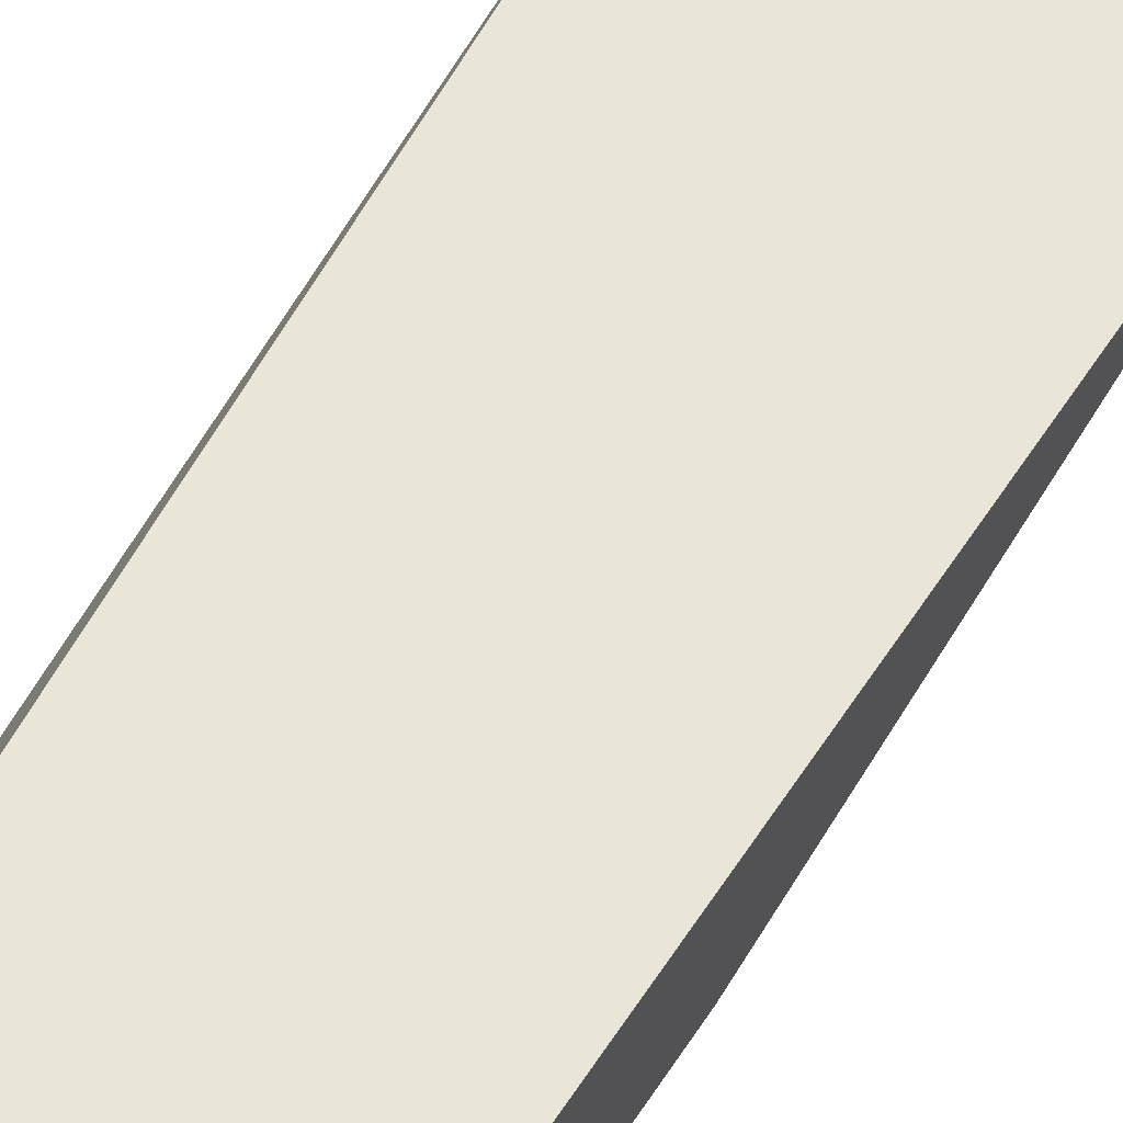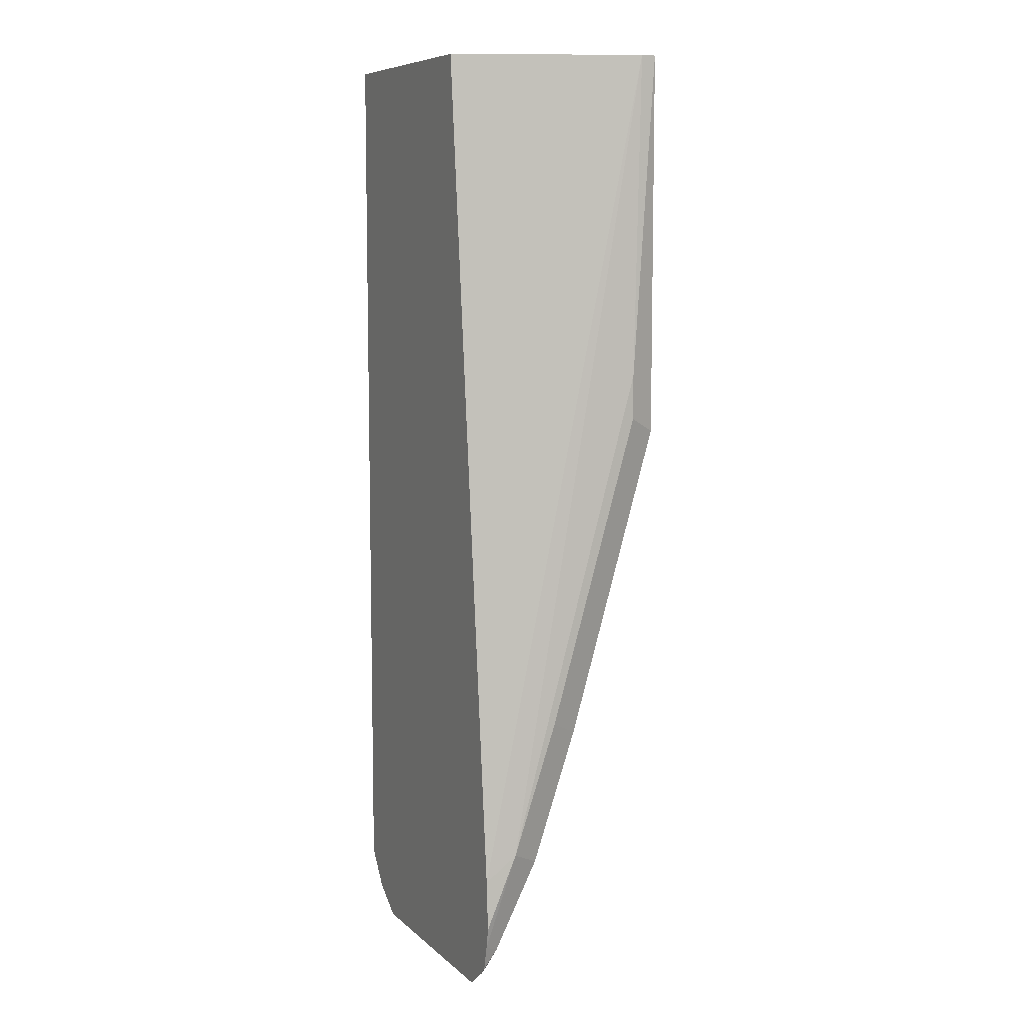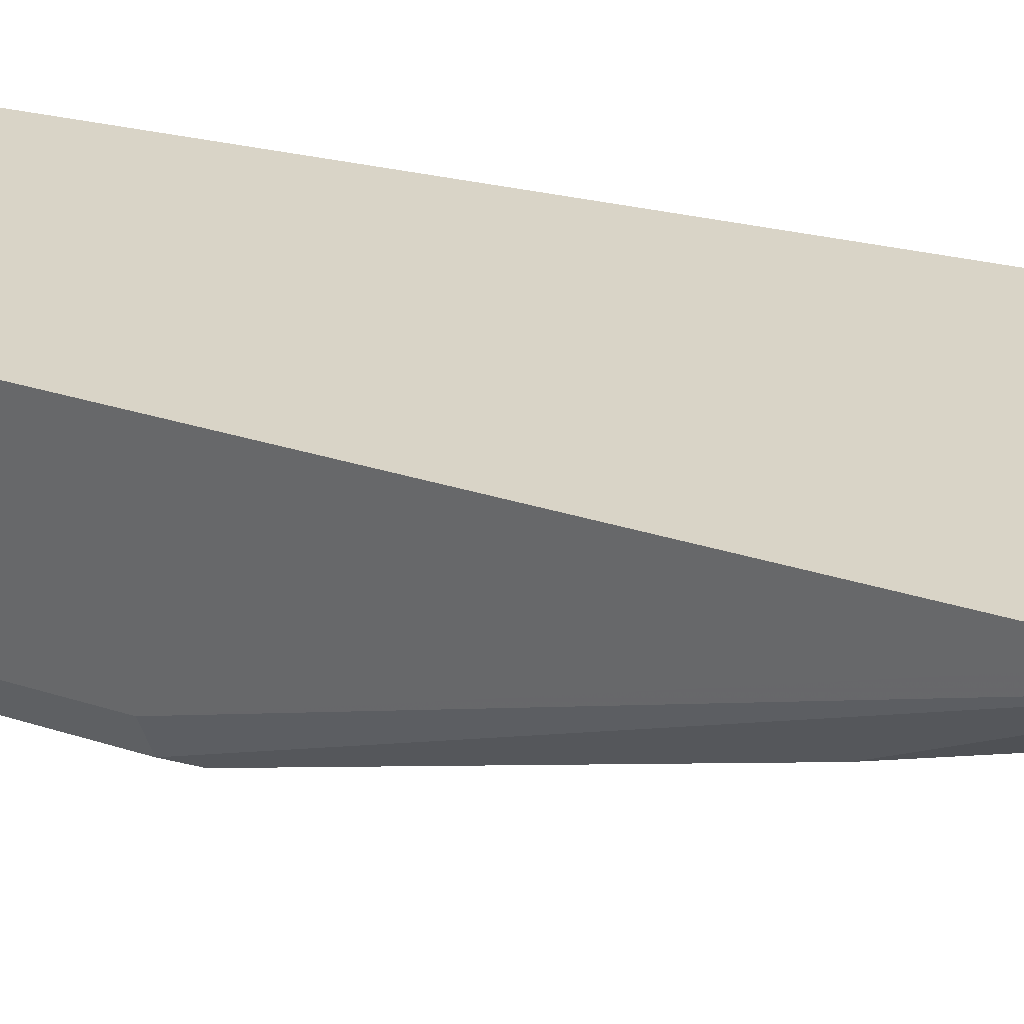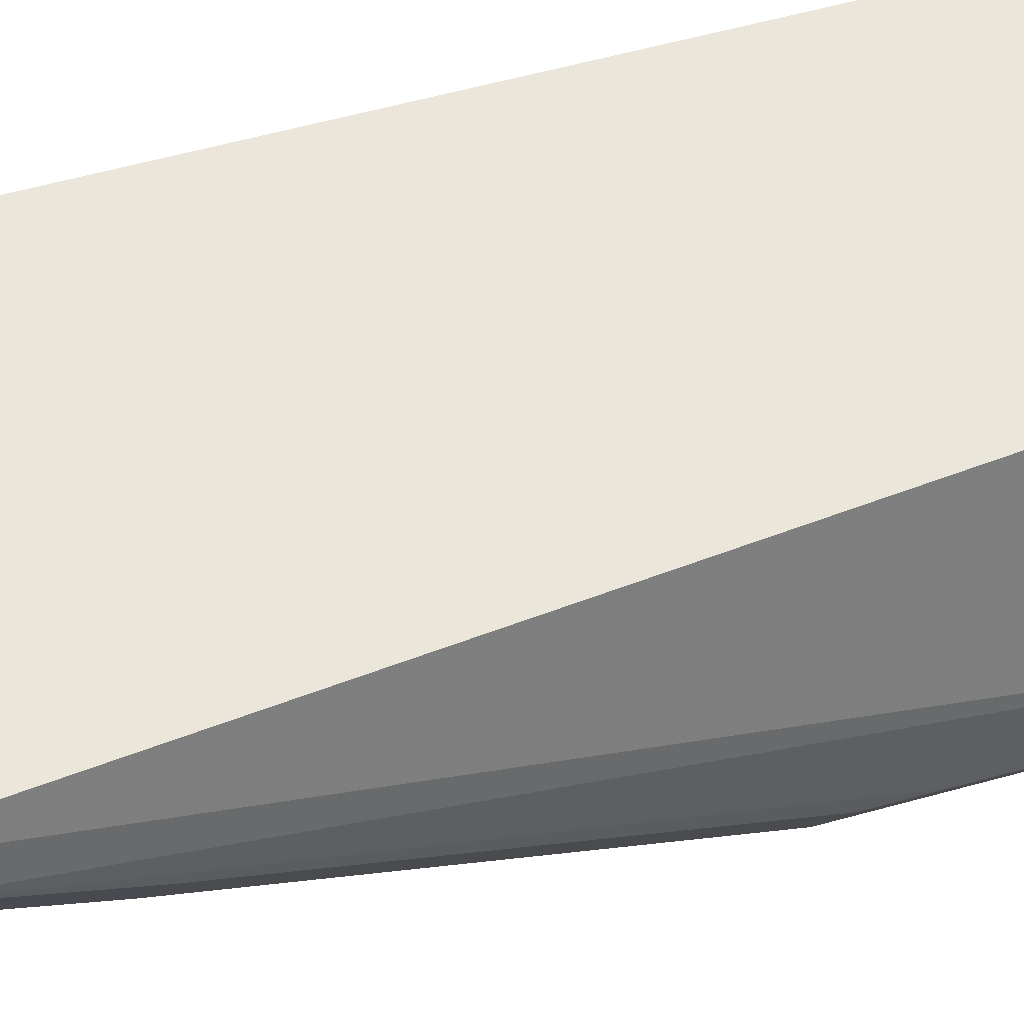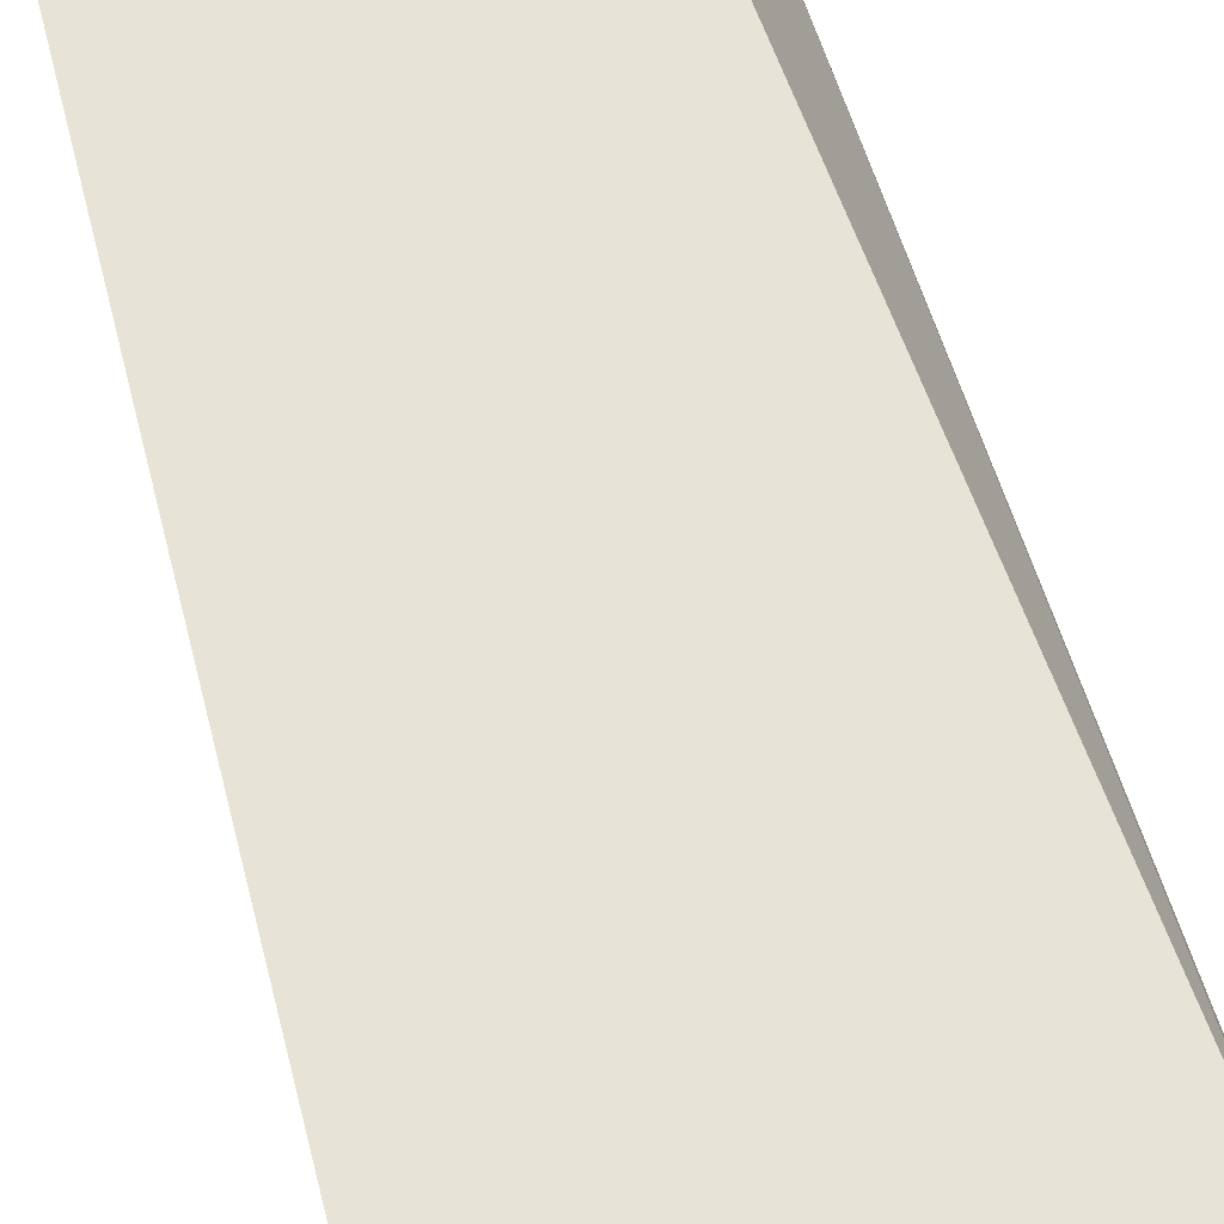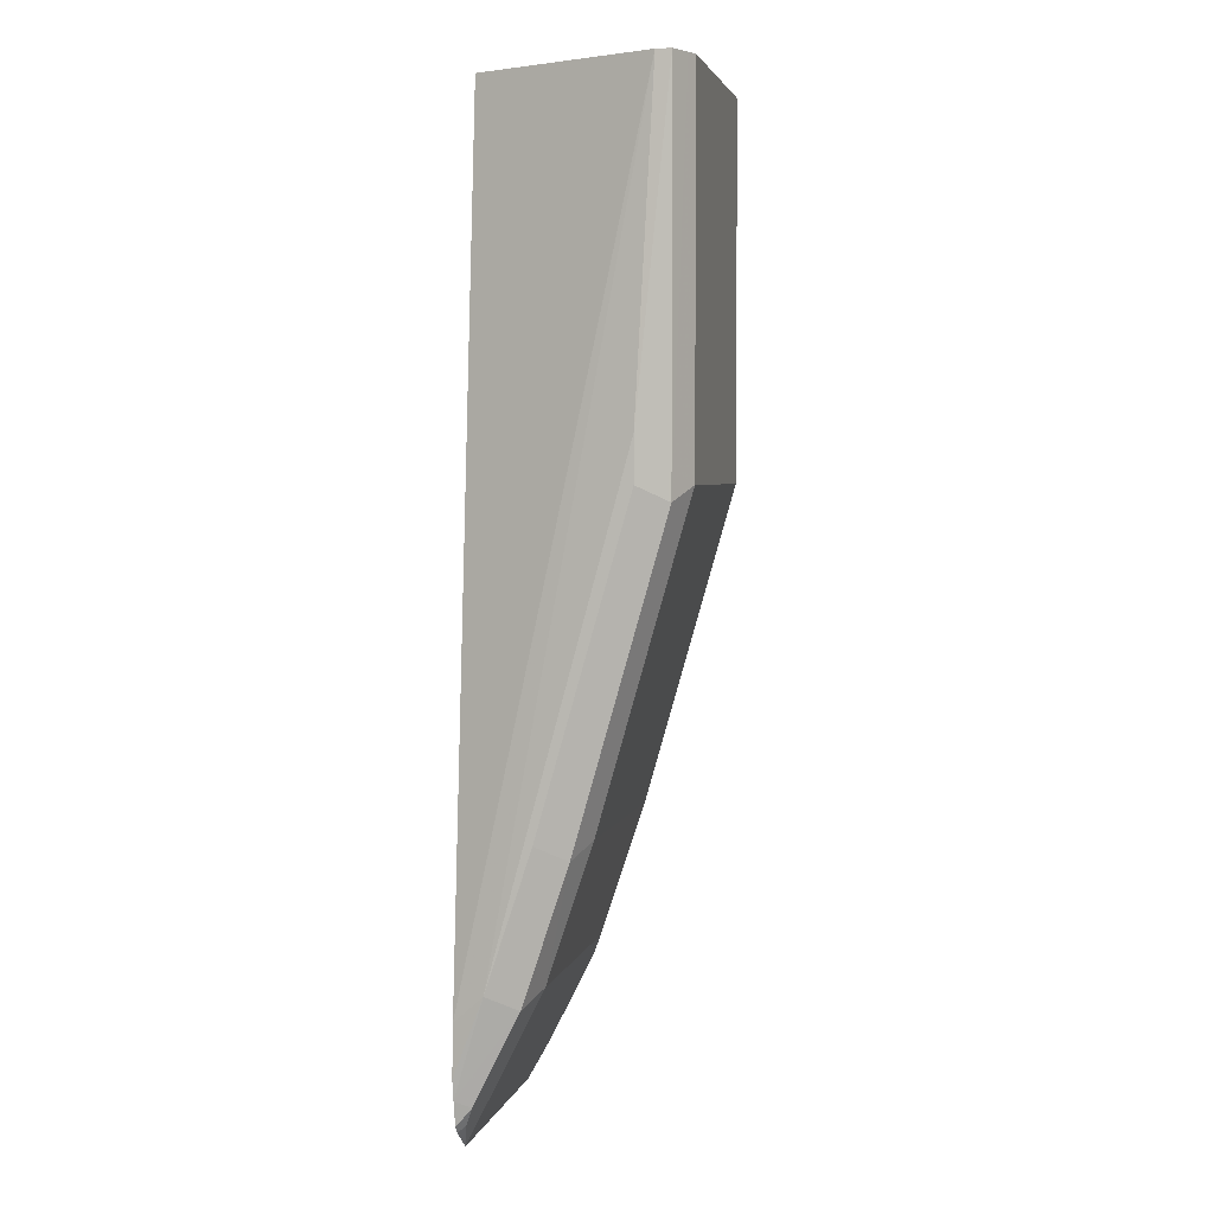
<metadata>
{"format":"obj","ext":"obj","renderer":"f3d","projection":"perspective","resolution":1024,"background":"white","views":[{"elev":58.3,"azim":33.0,"up":"+Y"},{"elev":8.2,"azim":-115.6,"up":"+Z"},{"elev":28.4,"azim":116.5,"up":"+Y"},{"elev":55.0,"azim":-106.6,"up":"+Y"},{"elev":61.6,"azim":166.1,"up":"+Y"},{"elev":3.5,"azim":-77.5,"up":"+Z"}]}
</metadata>
<code>
v -0.3773 -0.4716 -0.5282
v -0.3773 -0.4716 -0.5471
v -0.371 -0.4842 -0.392
v -0.371 -0.4779 -0.392
v -0.3773 -0.415 -0.7357
v -0.3773 -0.4339 -0.6791
v -0.371 -0.4842 -0.5534
v -0.3625 -0.4884 -0.392
v -0.3396 -0.4025 -0.392
v -0.3745 -0.4025 -0.7469
v -0.3757 -0.4025 -0.7679
v -0.3741 -0.4025 -0.7766
v -0.371 -0.4276 -0.742
v -0.371 -0.4465 -0.6854
v -0.3584 -0.4905 -0.5471
v -0.3584 -0.4905 -0.392
v -0.239 -0.4025 -0.392
v -0.371 -0.4087 -0.7797
v -0.3718 -0.4025 -0.7872
v -0.3679 -0.4245 -0.7499
v -0.3584 -0.4339 -0.7357
v -0.3584 -0.4527 -0.6791
v -0.2641 -0.4905 -0.5471
v -0.2641 -0.4905 -0.392
v -0.2482 -0.4746 -0.392
v -0.2452 -0.4716 -0.4905
v -0.239 -0.4025 -0.7546
v -0.3694 -0.4025 -0.7899
v -0.3679 -0.4056 -0.7876
v -0.3585 -0.4025 -0.7985
v -0.3584 -0.4087 -0.786
v -0.2547 -0.4103 -0.7829
v -0.2641 -0.4339 -0.7357
v -0.2641 -0.4527 -0.6791
v -0.2547 -0.4858 -0.5565
v -0.2515 -0.4842 -0.5471
v -0.2543 -0.4856 -0.392
v -0.2515 -0.4842 -0.392
v -0.2452 -0.4716 -0.5471
v -0.239 -0.4025 -0.7734
v -0.2642 -0.4025 -0.7985
v -0.2495 -0.4025 -0.7881
v -0.2547 -0.4292 -0.7451
v -0.2547 -0.448 -0.6885
f 23 34 44
f 21 34 22
f 21 33 34
f 21 32 33
f 21 31 32
f 21 30 31
f 20 30 21
f 20 29 30
f 18 28 29
f 15 34 23
f 17 39 27
f 17 26 39
f 17 25 26
f 15 22 34
f 15 24 16
f 15 23 24
f 14 21 22
f 23 44 35
f 18 19 28
f 23 35 36
f 32 43 33
f 23 37 24
f 13 21 14
f 40 44 43
f 36 40 39
f 36 38 37
f 35 40 36
f 35 44 40
f 33 44 34
f 33 43 44
f 23 36 37
f 32 40 43
f 32 41 42
f 30 32 31
f 30 41 32
f 28 30 29
f 27 39 40
f 26 36 39
f 26 38 36
f 25 38 26
f 32 42 40
f 13 20 21
f 9 28 19
f 13 18 29
f 4 10 5
f 3 7 8
f 3 9 4
f 3 17 9
f 3 25 17
f 3 38 25
f 3 37 38
f 3 24 37
f 3 16 24
f 3 8 16
f 2 6 7
f 1 6 2
f 1 5 6
f 1 4 5
f 1 3 4
f 1 7 3
f 1 2 7
f 5 10 11
f 5 11 12
f 4 9 10
f 5 13 6
f 12 19 18
f 12 18 13
f 9 11 10
f 9 12 11
f 9 19 12
f 13 29 20
f 5 12 13
f 9 41 30
f 9 42 41
f 9 30 28
f 9 27 40
f 9 40 42
f 6 14 7
f 7 14 22
f 6 13 14
f 7 15 8
f 8 15 16
f 9 17 27
f 7 22 15

</code>
